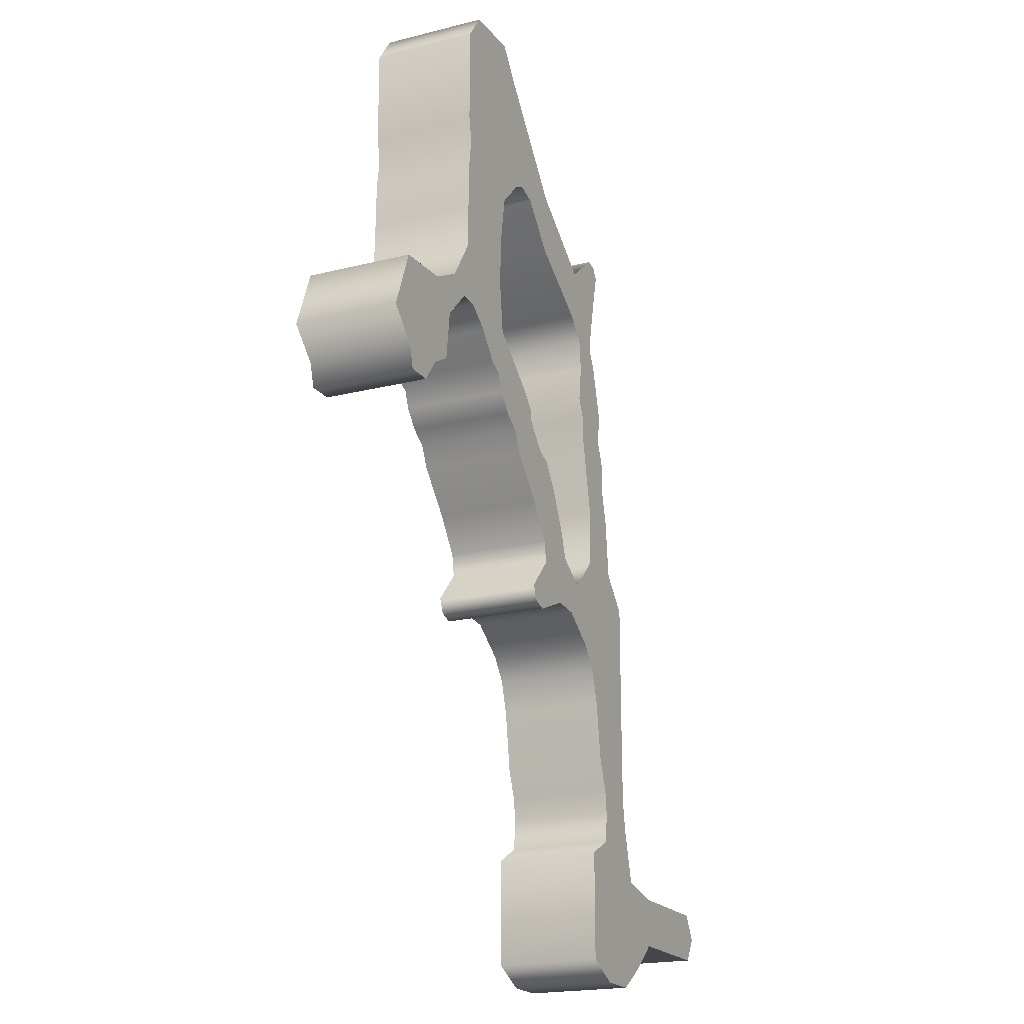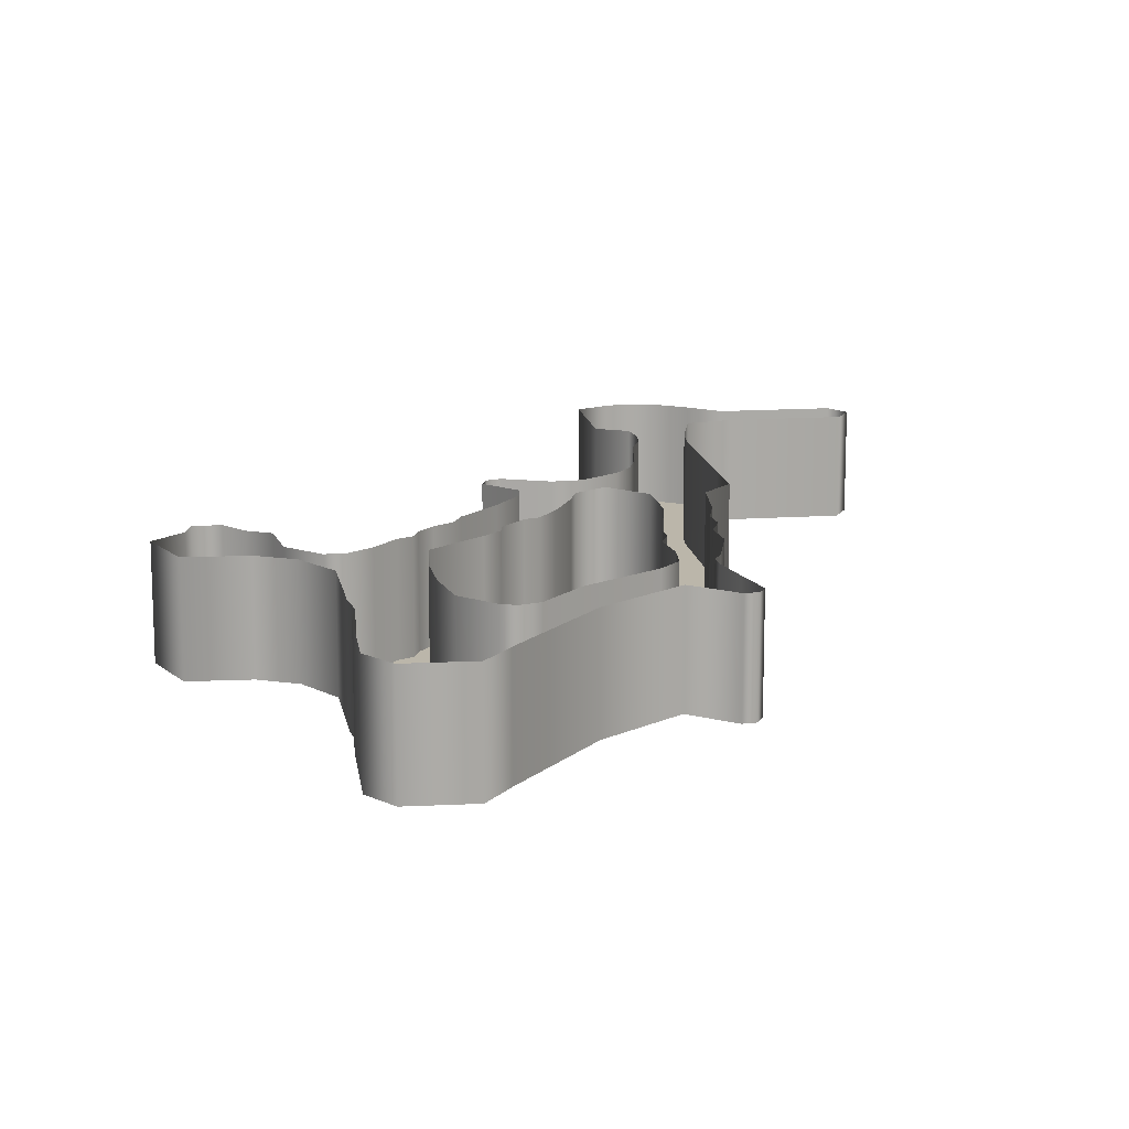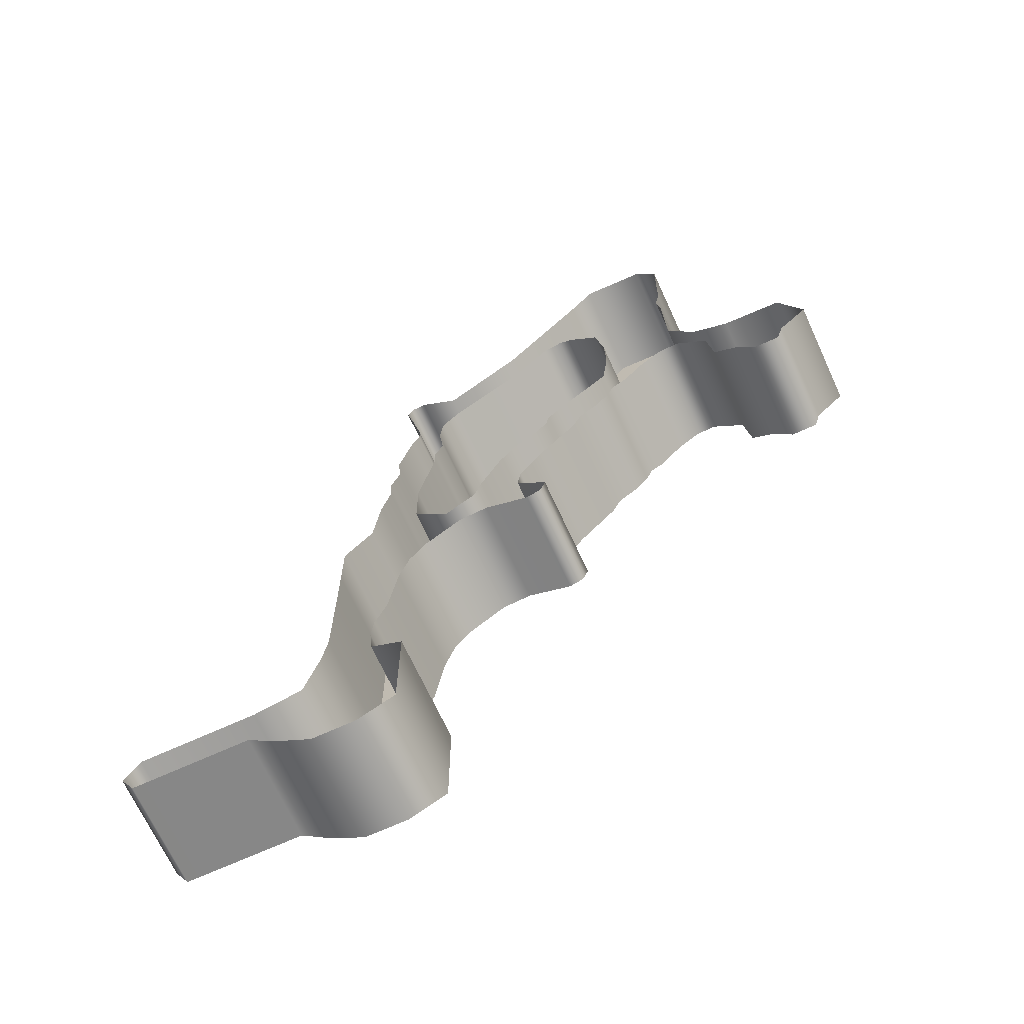
<metadata>
{"format":"obj","ext":"obj","renderer":"f3d","projection":"perspective","resolution":1024,"background":"white","views":[{"elev":-19.7,"azim":-64.8,"up":"+Z"},{"elev":14.0,"azim":-8.7,"up":"+Y"},{"elev":-68.5,"azim":-155.4,"up":"+Z"}]}
</metadata>
<code>
g Collision02
v 2.933 0 13.68
v 7.022 0 8.169
v -10.97 0 8.169
v -7.329 0 13.23
v -10.79 0 -7.78
v 8 0 -11.7
v -10.05 0 -11.84
v 3 0 -16.83
v 1.581 0 -25.16
v -10.92 1e-06 -24.39
v -10.76 1e-06 -16.83
v 1.581 0 -25.16
v 1.321 0 -33.42
v -11.14 1e-06 -31.94
v -10.92 1e-06 -24.39
v 8 0 -11.7
v 3 0 -16.83
v -10.76 1e-06 -16.83
v -10.05 0 -11.84
v 1.321 0 -33.42
v -8.832 1e-06 -41.61
v -11.14 1e-06 -31.94
v 2.303 0 -41.83
v -12.22 0 -41.43
v -15.7 1e-06 -38.97
v -8.832 1e-06 -41.61
v 0.8455 -0 -50.11
v -1.523 0 -48.84
v 2.303 0 -41.83
v 10.66 0 -48.83
v 1.86 0 -52.85
v 4.356 0 -55.82
v -5.128 0 -44.42
v -8.832 1e-06 -41.61
v -1.523 0 -48.84
v 19.97 1e-06 -59.01
v 22.97 0 -63.28
v 14.94 0 -68.07
v 17.61 1e-06 -58.18
v 8.895 1e-06 -61.25
v 13.88 0 -54.06
v 7.345 0 -57.89
v 13.43 0 -51.63
v 4.356 0 -55.82
v 10.66 0 -48.83
v 22.97 0 -63.28
v 18.98 0 -73.84
v 14.94 0 -68.07
v 26.33 0 -70.35
v 19.56 1e-06 -77.48
v 27.61 0 -74.35
v 25.28 0 -83
v 26.33 0 -70.35
v 18.98 0 -73.84
v 32.76 0 -77.78
v 7.022 0 8.169
v 12.47 0 1.478
v 10.29 0 -10.78
v 8 0 -11.7
v 13.63 1e-06 -11.81
v 20.43 1e-06 -8.294
v 41.34 1e-06 -21.36
v 39.82 1e-06 -28.42
v 31.71 1e-06 -26.8
v 33.04 1e-06 -17.66
v 19.88 0 -18.94
v 20.43 1e-06 -8.294
v 13.63 1e-06 -11.81
v 39.82 1e-06 -28.42
v 34.87 1e-06 -30.37
v 31.71 1e-06 -26.8
v 39.83 0 -30.86
v 35.39 0 -35.66
v 41.11 1e-06 -33.13
v 43.48 1e-06 -41.83
v 34.58 1e-06 -41.83
v 43.48 1e-06 -41.83
v 36.02 0 -44.89
v 34.58 1e-06 -41.83
v 43.06 0 -47.6
v 35.95 0 -48.46
v 44.69 1e-06 -51.8
v 44.39 0 -55.94
v 38.71 0 -61.82
v 45.91 1e-06 -61.84
v 45.91 1e-06 -61.84
v 47 0 -71.85
v 38.64 1e-06 -71.83
v 38.71 0 -61.82
v 51.87 0 -96.89
v 40.67 0 -96.87
v 38.97 1e-06 -91.46
v 51.86 1e-06 -86.81
v 36.16 0 -87.69
v 51.86 0 -77.26
v 32.76 0 -77.78
v 47 0 -71.85
v 38.64 1e-06 -71.83
v 30.09 0 -83.39
v 25.28 0 -83
v 51.87 0 -96.89
v 51.95 1e-06 -111.8
v 42.12 1e-06 -106.8
v 40.67 0 -96.87
v 44.05 1e-06 -111.8
v 52.8 1e-06 -117.4
v 44.47 1e-06 -115.9
v 44.05 1e-06 -111.8
v 51.95 1e-06 -111.8
v 52.8 1e-06 -117.4
v 51.95 1e-06 -144.6
v 44.86 1e-06 -144.6
v 44.05 1e-06 -120.7
v 44.47 1e-06 -115.9
v 55.19 0 -126.1
v 51.95 1e-06 -144.6
v 58 0 -140.4
v 55.19 0 -126.1
v 63 0 -127.8
v 63 0 -136
v 58 0 -140.4
v 63 0 -136
v 63 0 -127.8
v 82.17 0 -127.8
v 82.17 0 -136
v 84.58 0 -132
v 44.86 1e-06 -144.6
v 38.78 0 -141.5
v 38.78 0 -123.5
v 44.05 1e-06 -120.7
v 19.56 1e-06 -77.48
v 25.28 0 -83
v 17.9 0 -86.11
v 14.58 0 -82.91
v 15.54 -0 -85.3
v 39.65 0 -12.27
v 41.88 0 -12.51
v 42.95 0 -14.41
v 33.04 1e-06 -17.66
v 41.34 1e-06 -21.36
v -17.32 1e-06 -46.55
v -21.76 0 -42.08
v -15.7 1e-06 -38.97
v -12.22 0 -41.43
v -18.38 0 -54.87
v -22.13 0 -57
v -31.55 0 -42.63
v -21.76 0 -42.08
v -17.32 1e-06 -46.55
v -25.25 1e-06 -61.08
v -29.62 1e-06 -61.08
v -22.13 0 -57
v -30.61 0 -57.35
v -35.4 1e-06 -52.56
v -31.55 0 -42.63
v -7.329 0 13.23
v -7.329 17.49 13.23
v 2.933 17.49 13.68
v 2.933 0 13.68
v 2.933 0 13.68
v 2.933 17.49 13.68
v 7.022 17.49 8.169
v 7.022 0 8.169
v -10.97 0 8.169
v -10.97 17.49 8.169
v -7.329 17.49 13.23
v -7.329 0 13.23
v -10.79 0 -7.78
v -10.79 17.49 -7.78
v -10.97 17.49 8.169
v -10.97 0 8.169
v 8 0 -11.7
v 8 17.49 -11.7
v 3 17.49 -16.83
v 3 0 -16.83
v 3 0 -16.83
v 3 17.49 -16.83
v 1.581 17.49 -25.16
v 1.581 0 -25.16
v -10.92 1e-06 -24.39
v -10.92 17.49 -24.39
v -10.76 17.49 -16.83
v -10.76 1e-06 -16.83
v 1.581 0 -25.16
v 1.581 17.49 -25.16
v 1.321 17.49 -33.42
v 1.321 0 -33.42
v -11.14 1e-06 -31.94
v -11.14 17.49 -31.94
v -10.92 17.49 -24.39
v -10.92 1e-06 -24.39
v -10.76 1e-06 -16.83
v -10.76 17.49 -16.83
v -10.05 17.49 -11.84
v -10.05 0 -11.84
v -10.05 0 -11.84
v -10.05 17.49 -11.84
v -10.79 17.49 -7.78
v -10.79 0 -7.78
v 1.321 0 -33.42
v 1.321 17.49 -33.42
v 2.303 17.49 -41.83
v 2.303 0 -41.83
v 2.303 0 -41.83
v 2.303 17.49 -41.83
v 10.66 17.49 -48.83
v 10.66 0 -48.83
v 10.66 0 -48.83
v 10.66 17.49 -48.83
v 13.43 17.49 -51.63
v 13.43 0 -51.63
v 22.97 0 -63.28
v 22.97 17.49 -63.28
v 26.33 17.49 -70.35
v 26.33 0 -70.35
v 18.98 0 -73.84
v 18.98 17.49 -73.84
v 14.94 17.49 -68.07
v 14.94 0 -68.07
v 14.94 0 -68.07
v 14.94 17.49 -68.07
v 8.895 17.49 -61.25
v 8.895 1e-06 -61.25
v 0.8455 -0 -50.11
v 0.8455 17.49 -50.11
v -1.523 17.49 -48.84
v -1.523 0 -48.84
v 4.356 0 -55.82
v 4.356 17.49 -55.82
v 1.86 17.49 -52.85
v 1.86 0 -52.85
v 1.86 0 -52.85
v 1.86 17.49 -52.85
v 0.8455 17.49 -50.11
v 0.8455 -0 -50.11
v 19.97 1e-06 -59.01
v 19.97 17.49 -59.01
v 22.97 17.49 -63.28
v 22.97 0 -63.28
v 17.61 1e-06 -58.18
v 17.61 17.49 -58.18
v 19.97 17.49 -59.01
v 19.97 1e-06 -59.01
v 13.88 0 -54.06
v 13.88 17.49 -54.06
v 17.61 17.49 -58.18
v 17.61 1e-06 -58.18
v 13.43 0 -51.63
v 13.43 17.49 -51.63
v 13.88 17.49 -54.06
v 13.88 0 -54.06
v 19.56 1e-06 -77.48
v 19.56 17.49 -77.48
v 18.98 17.49 -73.84
v 18.98 0 -73.84
v 7.022 0 8.169
v 7.022 17.49 8.169
v 12.47 17.49 1.478
v 12.47 0 1.478
v 20.43 1e-06 -8.294
v 20.43 17.49 -8.294
v 10.29 0 -10.78
v 10.29 17.49 -10.78
v 8 17.49 -11.7
v 8 0 -11.7
v 13.63 1e-06 -11.81
v 13.63 17.49 -11.81
v 20.43 1e-06 -8.294
v 20.43 17.49 -8.294
v 33.04 17.49 -17.66
v 33.04 1e-06 -17.66
v 19.88 0 -18.94
v 19.88 17.49 -18.94
v 13.63 17.49 -11.81
v 13.63 1e-06 -11.81
v 31.71 1e-06 -26.8
v 31.71 17.49 -26.8
v 19.88 17.49 -18.94
v 19.88 0 -18.94
v 34.87 1e-06 -30.37
v 34.87 17.49 -30.37
v 31.71 17.49 -26.8
v 31.71 1e-06 -26.8
v 41.34 1e-06 -21.36
v 41.34 17.49 -21.36
v 39.82 17.49 -28.42
v 39.82 1e-06 -28.42
v 43.48 1e-06 -41.83
v 43.48 17.49 -41.83
v 43.06 17.49 -47.6
v 43.06 0 -47.6
v 43.06 0 -47.6
v 43.06 17.49 -47.6
v 44.69 17.49 -51.8
v 44.69 1e-06 -51.8
v 36.02 0 -44.89
v 36.02 17.49 -44.89
v 34.58 17.49 -41.83
v 34.58 1e-06 -41.83
v 38.71 0 -61.82
v 38.71 17.49 -61.82
v 35.95 17.49 -48.46
v 35.95 0 -48.46
v 35.95 0 -48.46
v 35.95 17.49 -48.46
v 36.02 17.49 -44.89
v 36.02 0 -44.89
v 39.82 1e-06 -28.42
v 39.82 17.49 -28.42
v 39.83 17.49 -30.86
v 39.83 0 -30.86
v 41.11 1e-06 -33.13
v 41.11 17.49 -33.13
v 43.48 17.49 -41.83
v 43.48 1e-06 -41.83
v 39.83 0 -30.86
v 39.83 17.49 -30.86
v 41.11 17.49 -33.13
v 41.11 1e-06 -33.13
v 35.39 0 -35.66
v 35.39 17.49 -35.66
v 34.87 17.49 -30.37
v 34.87 1e-06 -30.37
v 34.58 1e-06 -41.83
v 34.58 17.49 -41.83
v 35.39 17.49 -35.66
v 35.39 0 -35.66
v 45.91 1e-06 -61.84
v 45.91 17.49 -61.84
v 47 17.49 -71.85
v 47 0 -71.85
v 38.64 1e-06 -71.83
v 38.64 17.49 -71.83
v 38.71 17.49 -61.82
v 38.71 0 -61.82
v 47 0 -71.85
v 47 17.49 -71.85
v 51.86 17.49 -77.26
v 51.86 0 -77.26
v 32.76 0 -77.78
v 32.76 17.49 -77.78
v 38.64 17.49 -71.83
v 38.64 1e-06 -71.83
v 51.86 0 -77.26
v 51.86 17.49 -77.26
v 51.86 17.49 -86.81
v 51.86 1e-06 -86.81
v 40.67 0 -96.87
v 40.67 17.49 -96.87
v 38.97 17.49 -91.46
v 38.97 1e-06 -91.46
v 38.97 1e-06 -91.46
v 38.97 17.49 -91.46
v 36.16 17.49 -87.69
v 36.16 0 -87.69
v 36.16 0 -87.69
v 36.16 17.49 -87.69
v 30.09 17.49 -83.39
v 30.09 0 -83.39
v 30.09 0 -83.39
v 30.09 17.49 -83.39
v 25.28 17.49 -83
v 25.28 0 -83
v 51.86 1e-06 -86.81
v 51.86 17.49 -86.81
v 51.87 17.49 -96.89
v 51.87 0 -96.89
v 51.87 0 -96.89
v 51.87 17.49 -96.89
v 51.95 17.49 -111.8
v 51.95 1e-06 -111.8
v 42.12 1e-06 -106.8
v 42.12 17.49 -106.8
v 40.67 17.49 -96.87
v 40.67 0 -96.87
v 44.05 1e-06 -111.8
v 44.05 17.49 -111.8
v 42.12 17.49 -106.8
v 42.12 1e-06 -106.8
v 51.95 1e-06 -111.8
v 51.95 17.49 -111.8
v 52.8 17.49 -117.4
v 52.8 1e-06 -117.4
v 44.47 1e-06 -115.9
v 44.47 17.49 -115.9
v 44.05 17.49 -111.8
v 44.05 1e-06 -111.8
v 44.05 1e-06 -120.7
v 44.05 17.49 -120.7
v 44.47 17.49 -115.9
v 44.47 1e-06 -115.9
v 51.95 1e-06 -144.6
v 51.95 17.49 -144.6
v 44.86 17.49 -144.6
v 44.86 1e-06 -144.6
v 52.8 1e-06 -117.4
v 52.8 17.49 -117.4
v 55.19 17.49 -126.1
v 55.19 0 -126.1
v 58 0 -140.4
v 58 17.49 -140.4
v 51.95 17.49 -144.6
v 51.95 1e-06 -144.6
v 55.19 0 -126.1
v 55.19 17.49 -126.1
v 63 17.49 -127.8
v 63 0 -127.8
v 63 0 -136
v 63 17.49 -136
v 58 17.49 -140.4
v 58 0 -140.4
v 63 0 -127.8
v 63 17.49 -127.8
v 82.17 17.49 -127.8
v 82.17 0 -127.8
v 82.17 0 -136
v 82.17 17.49 -136
v 63 17.49 -136
v 63 0 -136
v 82.17 0 -127.8
v 82.17 17.49 -127.8
v 84.58 17.49 -132
v 84.58 0 -132
v 84.58 0 -132
v 84.58 17.49 -132
v 82.17 17.49 -136
v 82.17 0 -136
v 38.78 0 -123.5
v 38.78 17.49 -123.5
v 44.05 17.49 -120.7
v 44.05 1e-06 -120.7
v 44.86 1e-06 -144.6
v 44.86 17.49 -144.6
v 38.78 17.49 -141.5
v 38.78 0 -141.5
v 38.78 0 -141.5
v 38.78 17.49 -141.5
v 38.78 17.49 -123.5
v 38.78 0 -123.5
v 14.58 0 -82.91
v 14.58 17.49 -82.91
v 19.56 17.49 -77.48
v 19.56 1e-06 -77.48
v 25.28 0 -83
v 25.28 17.49 -83
v 17.9 17.49 -86.11
v 17.9 0 -86.11
v 15.54 -0 -85.3
v 15.54 17.49 -85.3
v 14.58 17.49 -82.91
v 14.58 0 -82.91
v 17.9 0 -86.11
v 17.9 17.49 -86.11
v 15.54 17.49 -85.3
v 15.54 -0 -85.3
v 27.61 0 -74.35
v 27.61 17.49 -74.35
v 32.76 17.49 -77.78
v 32.76 0 -77.78
v 26.33 0 -70.35
v 26.33 17.49 -70.35
v 27.61 17.49 -74.35
v 27.61 0 -74.35
v 33.04 1e-06 -17.66
v 33.04 17.49 -17.66
v 39.65 17.49 -12.27
v 39.65 0 -12.27
v 42.95 0 -14.41
v 42.95 17.49 -14.41
v 41.34 17.49 -21.36
v 41.34 1e-06 -21.36
v 39.65 0 -12.27
v 39.65 17.49 -12.27
v 41.88 17.49 -12.51
v 41.88 0 -12.51
v 41.88 0 -12.51
v 41.88 17.49 -12.51
v 42.95 17.49 -14.41
v 42.95 0 -14.41
v 44.39 0 -55.94
v 44.39 17.49 -55.94
v 45.91 17.49 -61.84
v 45.91 1e-06 -61.84
v 44.69 1e-06 -51.8
v 44.69 17.49 -51.8
v 44.39 17.49 -55.94
v 44.39 0 -55.94
v 8.895 1e-06 -61.25
v 8.895 17.49 -61.25
v 7.345 17.49 -57.89
v 7.345 0 -57.89
v 7.345 0 -57.89
v 7.345 17.49 -57.89
v 4.356 17.49 -55.82
v 4.356 0 -55.82
v -15.7 1e-06 -38.97
v -15.7 17.49 -38.97
v -11.14 17.49 -31.94
v -11.14 1e-06 -31.94
v -8.832 1e-06 -41.61
v -8.832 17.49 -41.61
v -12.22 17.49 -41.43
v -12.22 0 -41.43
v -1.523 0 -48.84
v -1.523 17.49 -48.84
v -5.128 17.49 -44.42
v -5.128 0 -44.42
v -5.128 0 -44.42
v -5.128 17.49 -44.42
v -8.832 17.49 -41.61
v -8.832 1e-06 -41.61
v -21.76 0 -42.08
v -21.76 17.49 -42.08
v -15.7 17.49 -38.97
v -15.7 1e-06 -38.97
v -12.22 0 -41.43
v -12.22 17.49 -41.43
v -17.32 17.49 -46.55
v -17.32 1e-06 -46.55
v -31.55 0 -42.63
v -31.55 17.49 -42.63
v -21.76 17.49 -42.08
v -21.76 0 -42.08
v -17.32 1e-06 -46.55
v -17.32 17.49 -46.55
v -18.38 17.49 -54.87
v -18.38 0 -54.87
v -18.38 0 -54.87
v -18.38 17.49 -54.87
v -22.13 17.49 -57
v -22.13 0 -57
v -22.13 0 -57
v -22.13 17.49 -57
v -25.25 17.49 -61.08
v -25.25 1e-06 -61.08
v -25.25 1e-06 -61.08
v -25.25 17.49 -61.08
v -29.62 17.49 -61.08
v -29.62 1e-06 -61.08
v -35.4 1e-06 -52.56
v -35.4 17.49 -52.56
v -31.55 17.49 -42.63
v -31.55 0 -42.63
v -30.61 0 -57.35
v -30.61 17.49 -57.35
v -35.4 17.49 -52.56
v -35.4 1e-06 -52.56
v -29.62 1e-06 -61.08
v -29.62 17.49 -61.08
v -30.61 17.49 -57.35
v -30.61 0 -57.35
f 1 2 3
f 1 3 4
f 5 3 2
f 5 2 6
f 6 7 5
f 8 9 10
f 8 10 11
f 12 13 14
f 12 14 15
f 16 17 18
f 16 18 19
f 20 21 22
f 20 23 21
f 24 25 22
f 26 24 22
f 27 28 29
f 27 29 30
f 31 27 30
f 32 31 30
f 29 33 34
f 29 35 33
f 36 37 38
f 39 36 38
f 39 38 40
f 40 41 39
f 40 42 41
f 43 41 42
f 44 43 42
f 44 45 43
f 46 47 48
f 46 49 47
f 50 51 52
f 53 51 50
f 53 50 54
f 51 55 52
f 56 57 58
f 56 58 59
f 57 60 58
f 57 61 60
f 62 63 64
f 62 64 65
f 65 64 66
f 67 65 66
f 67 66 68
f 69 70 71
f 69 72 70
f 70 72 73
f 72 74 73
f 74 75 73
f 76 73 75
f 77 78 79
f 77 80 78
f 81 78 80
f 81 80 82
f 81 82 83
f 84 81 83
f 84 83 85
f 86 87 88
f 86 88 89
f 90 91 92
f 93 90 92
f 93 92 94
f 95 93 94
f 95 94 96
f 97 95 96
f 97 96 98
f 94 99 96
f 99 100 96
f 101 102 103
f 101 103 104
f 102 105 103
f 106 107 108
f 109 106 108
f 110 111 112
f 110 112 113
f 110 113 114
f 110 115 116
f 115 117 116
f 118 119 120
f 118 120 121
f 122 123 124
f 122 124 125
f 124 126 125
f 127 128 129
f 127 129 130
f 131 132 133
f 131 133 134
f 133 135 134
f 136 137 138
f 139 136 138
f 139 138 140
f 141 142 143
f 144 141 143
f 145 146 147
f 145 147 148
f 149 145 148
f 150 151 152
f 151 153 152
f 153 154 152
f 154 155 152
f 156 157 158
f 156 158 159
f 160 161 162
f 160 162 163
f 164 165 166
f 164 166 167
f 168 169 170
f 168 170 171
f 172 173 174
f 172 174 175
f 176 177 178
f 176 178 179
f 180 181 182
f 180 182 183
f 184 185 186
f 184 186 187
f 188 189 190
f 188 190 191
f 192 193 194
f 192 194 195
f 196 197 198
f 196 198 199
f 200 201 202
f 200 202 203
f 204 205 206
f 204 206 207
f 208 209 210
f 208 210 211
f 212 213 214
f 212 214 215
f 216 217 218
f 216 218 219
f 220 221 222
f 220 222 223
f 224 225 226
f 224 226 227
f 228 229 230
f 228 230 231
f 232 233 234
f 232 234 235
f 236 237 238
f 236 238 239
f 240 241 242
f 240 242 243
f 244 245 246
f 244 246 247
f 248 249 250
f 248 250 251
f 252 253 254
f 252 254 255
f 256 257 258
f 256 258 259
f 258 260 259
f 258 261 260
f 262 263 264
f 262 264 265
f 266 263 262
f 266 267 263
f 268 269 270
f 268 270 271
f 272 273 274
f 272 274 275
f 276 277 278
f 276 278 279
f 280 281 282
f 280 282 283
f 284 285 286
f 284 286 287
f 288 289 290
f 288 290 291
f 292 293 294
f 292 294 295
f 296 297 298
f 296 298 299
f 300 301 302
f 300 302 303
f 304 305 306
f 304 306 307
f 308 309 310
f 308 310 311
f 312 313 314
f 312 314 315
f 316 317 318
f 316 318 319
f 320 321 322
f 320 322 323
f 324 325 326
f 324 326 327
f 328 329 330
f 328 330 331
f 332 333 334
f 332 334 335
f 336 337 338
f 336 338 339
f 340 341 342
f 340 342 343
f 344 345 346
f 344 346 347
f 348 349 350
f 348 350 351
f 352 353 354
f 352 354 355
f 356 357 358
f 356 358 359
f 360 361 362
f 360 362 363
f 364 365 366
f 364 366 367
f 368 369 370
f 368 370 371
f 372 373 374
f 372 374 375
f 376 377 378
f 376 378 379
f 380 381 382
f 380 382 383
f 384 385 386
f 384 386 387
f 388 389 390
f 388 390 391
f 392 393 394
f 392 394 395
f 396 397 398
f 396 398 399
f 400 401 402
f 400 402 403
f 404 405 406
f 404 406 407
f 408 409 410
f 408 410 411
f 412 413 414
f 412 414 415
f 416 417 418
f 416 418 419
f 420 421 422
f 420 422 423
f 424 425 426
f 424 426 427
f 428 429 430
f 428 430 431
f 432 433 434
f 432 434 435
f 436 437 438
f 436 438 439
f 440 441 442
f 440 442 443
f 444 445 446
f 444 446 447
f 448 449 450
f 448 450 451
f 452 453 454
f 452 454 455
f 456 457 458
f 456 458 459
f 460 461 462
f 460 462 463
f 464 465 466
f 464 466 467
f 468 469 470
f 468 470 471
f 472 473 474
f 472 474 475
f 476 477 478
f 476 478 479
f 480 481 482
f 480 482 483
f 484 485 486
f 484 486 487
f 488 489 490
f 488 490 491
f 492 493 494
f 492 494 495
f 496 497 498
f 496 498 499
f 500 501 502
f 500 502 503
f 504 505 506
f 504 506 507
f 508 509 510
f 508 510 511
f 512 513 514
f 512 514 515
f 516 517 518
f 516 518 519
f 520 521 522
f 520 522 523
f 524 525 526
f 524 526 527
f 528 529 530
f 528 530 531
f 532 533 534
f 532 534 535
f 536 537 538
f 536 538 539
f 540 541 542
f 540 542 543
f 544 545 546
f 544 546 547
f 548 549 550
f 548 550 551

</code>
